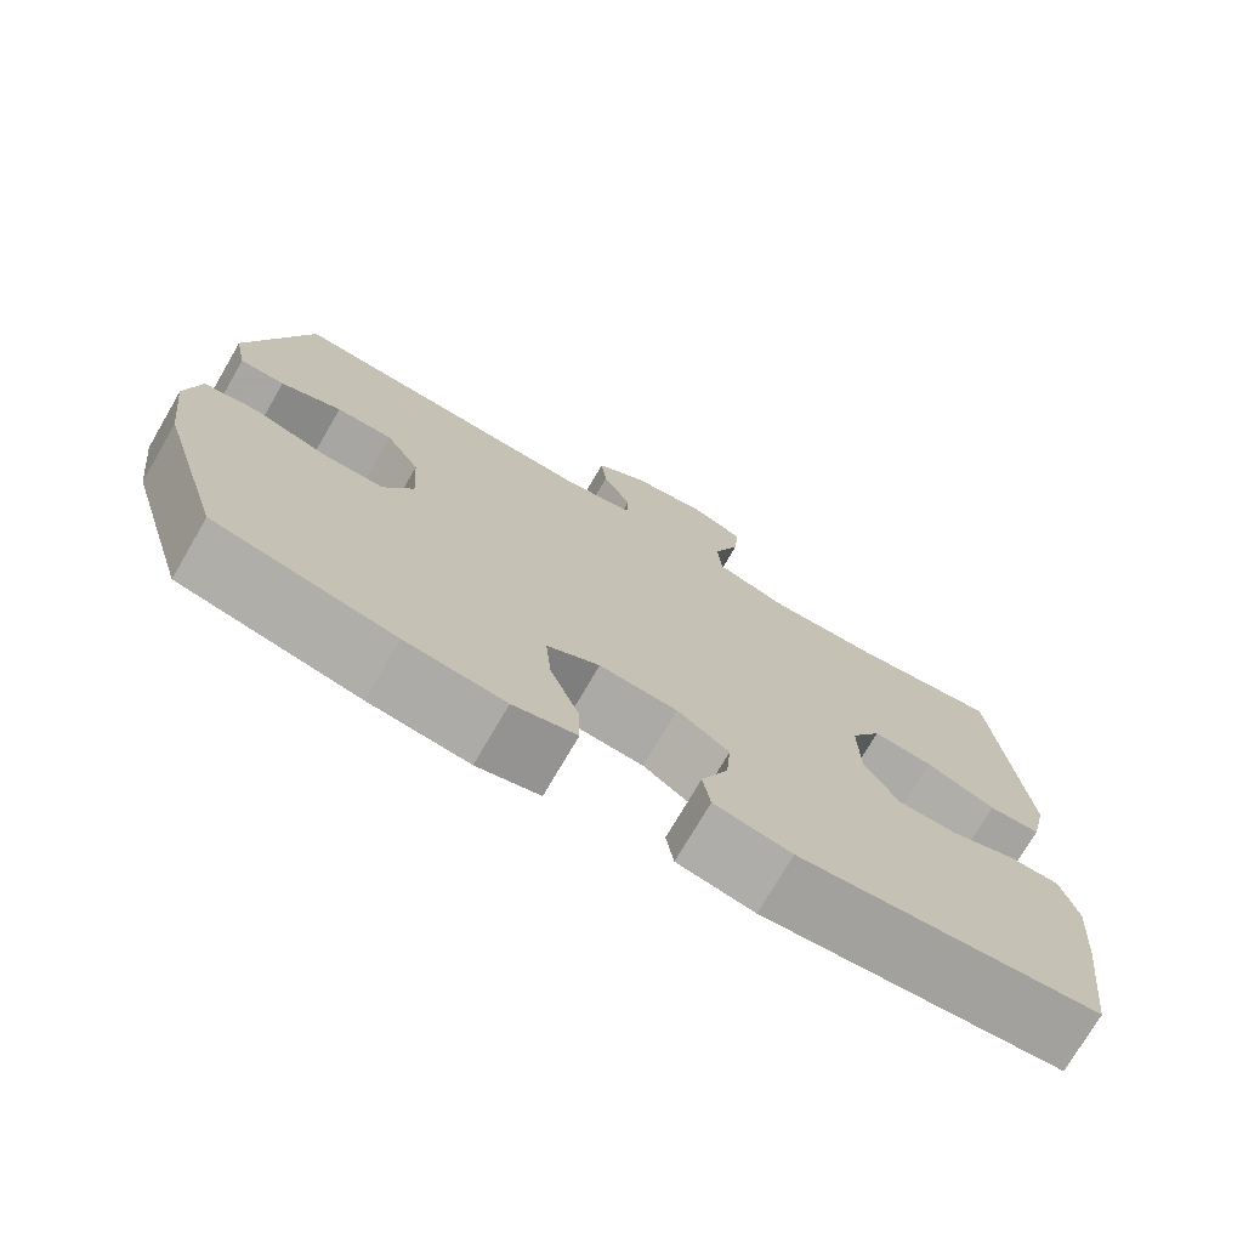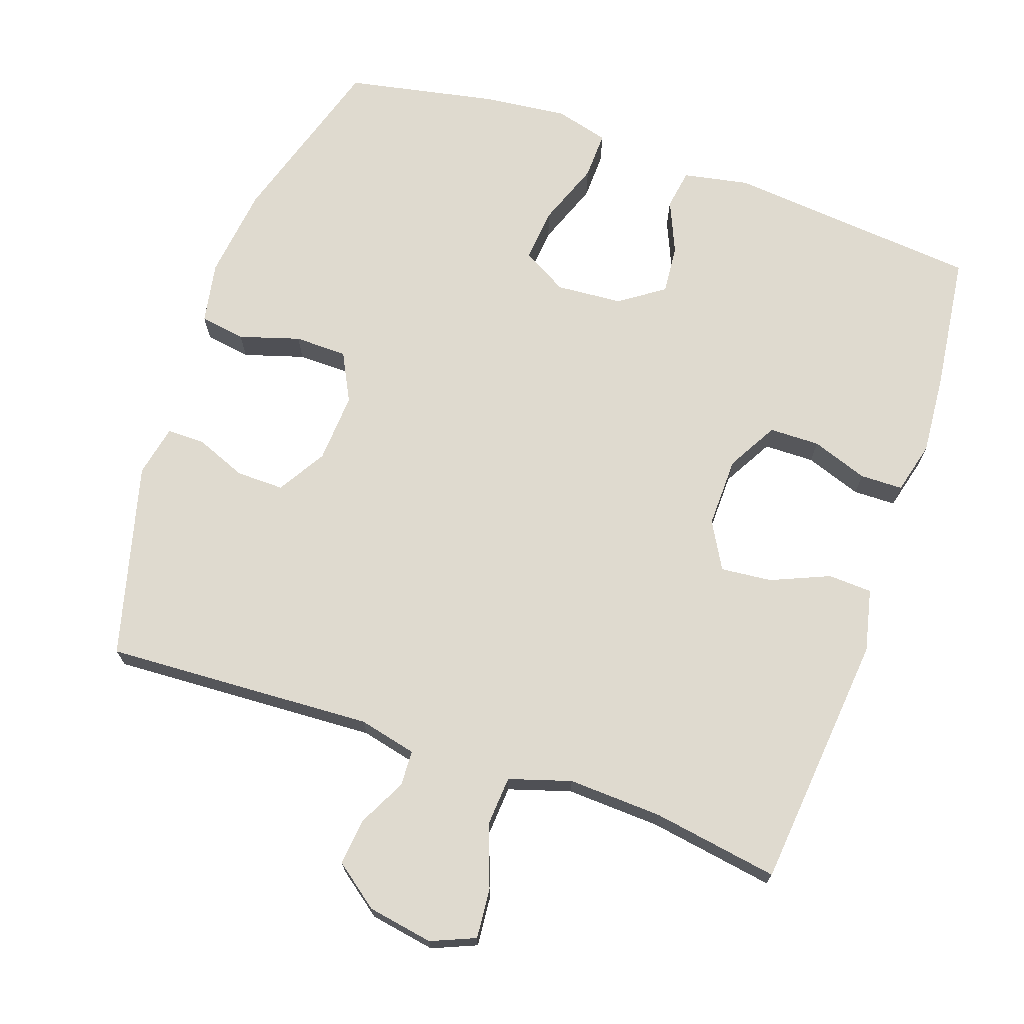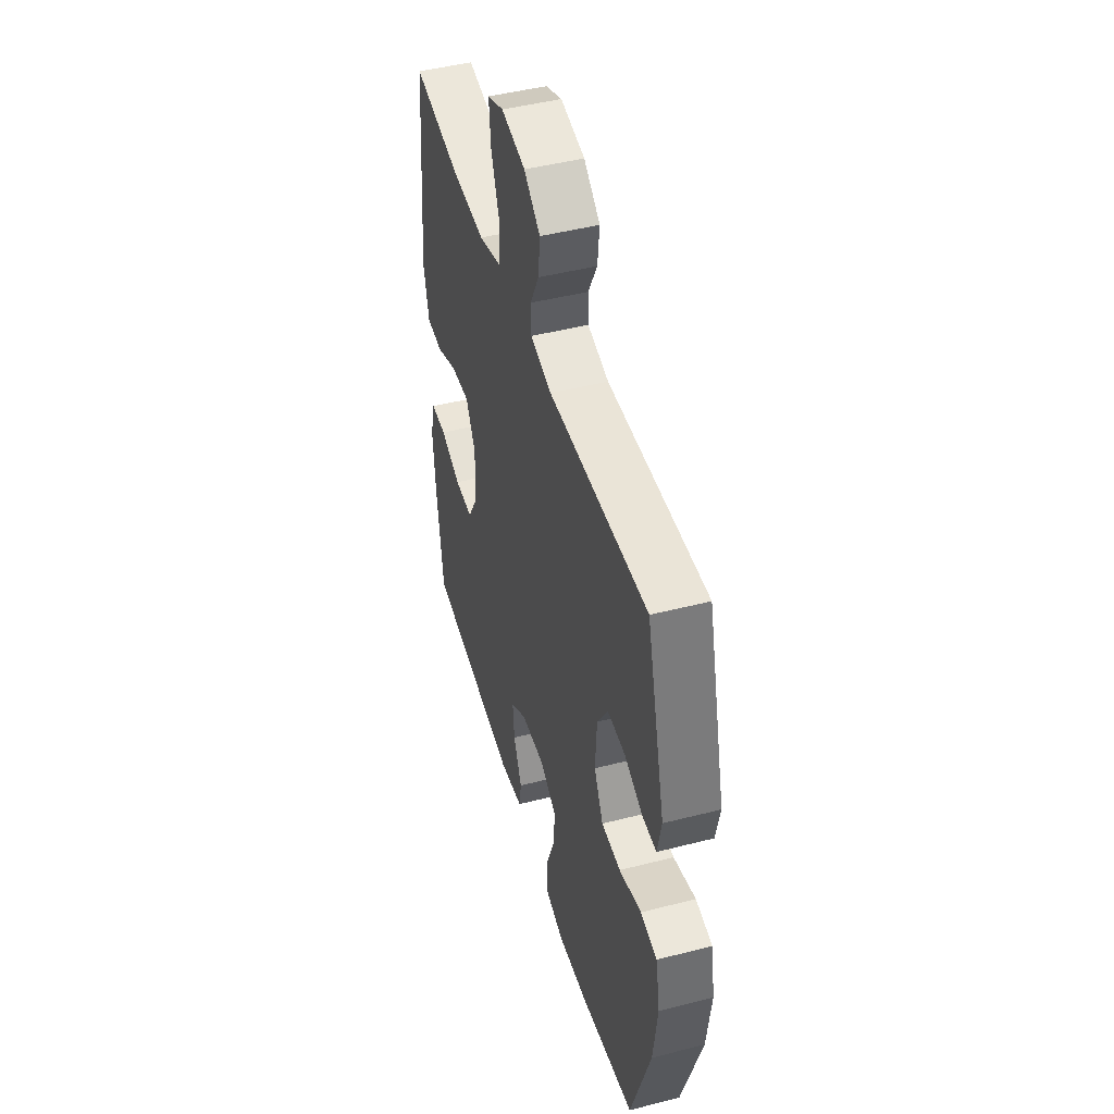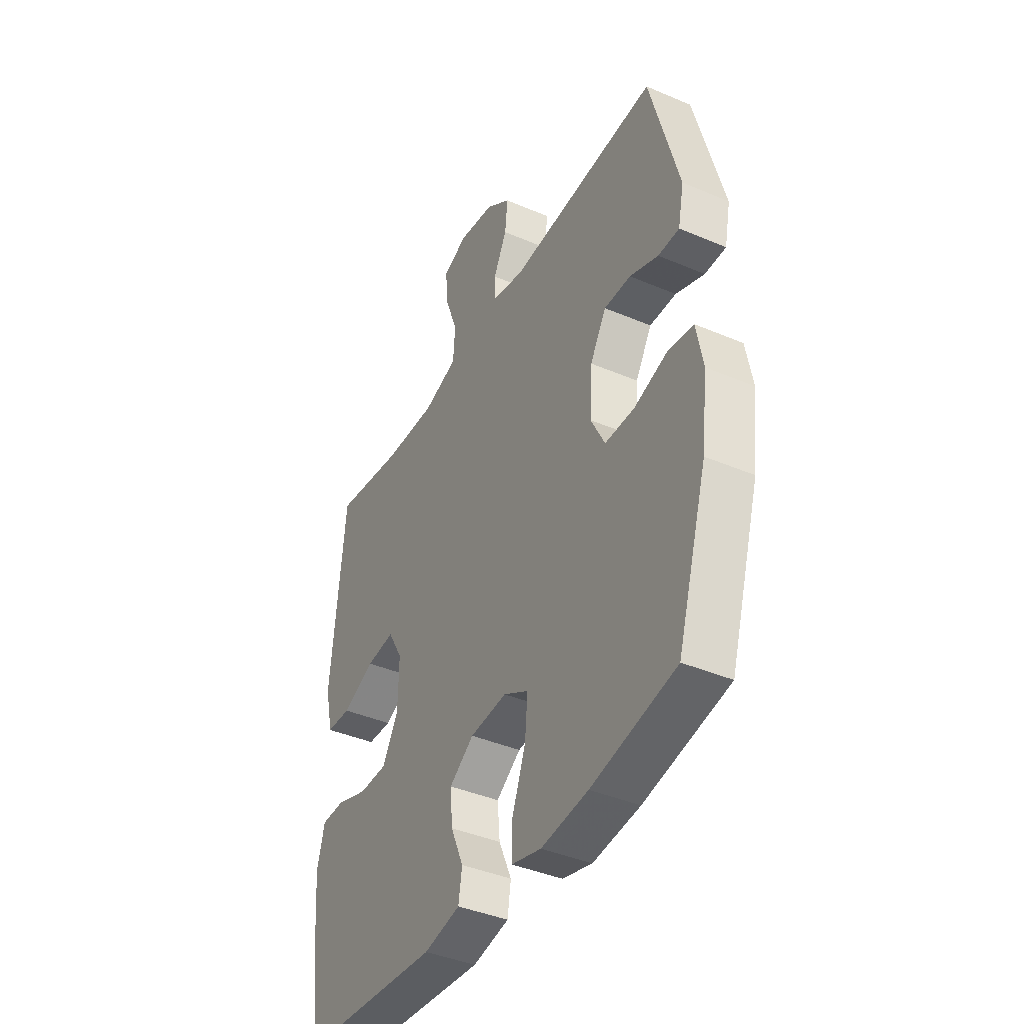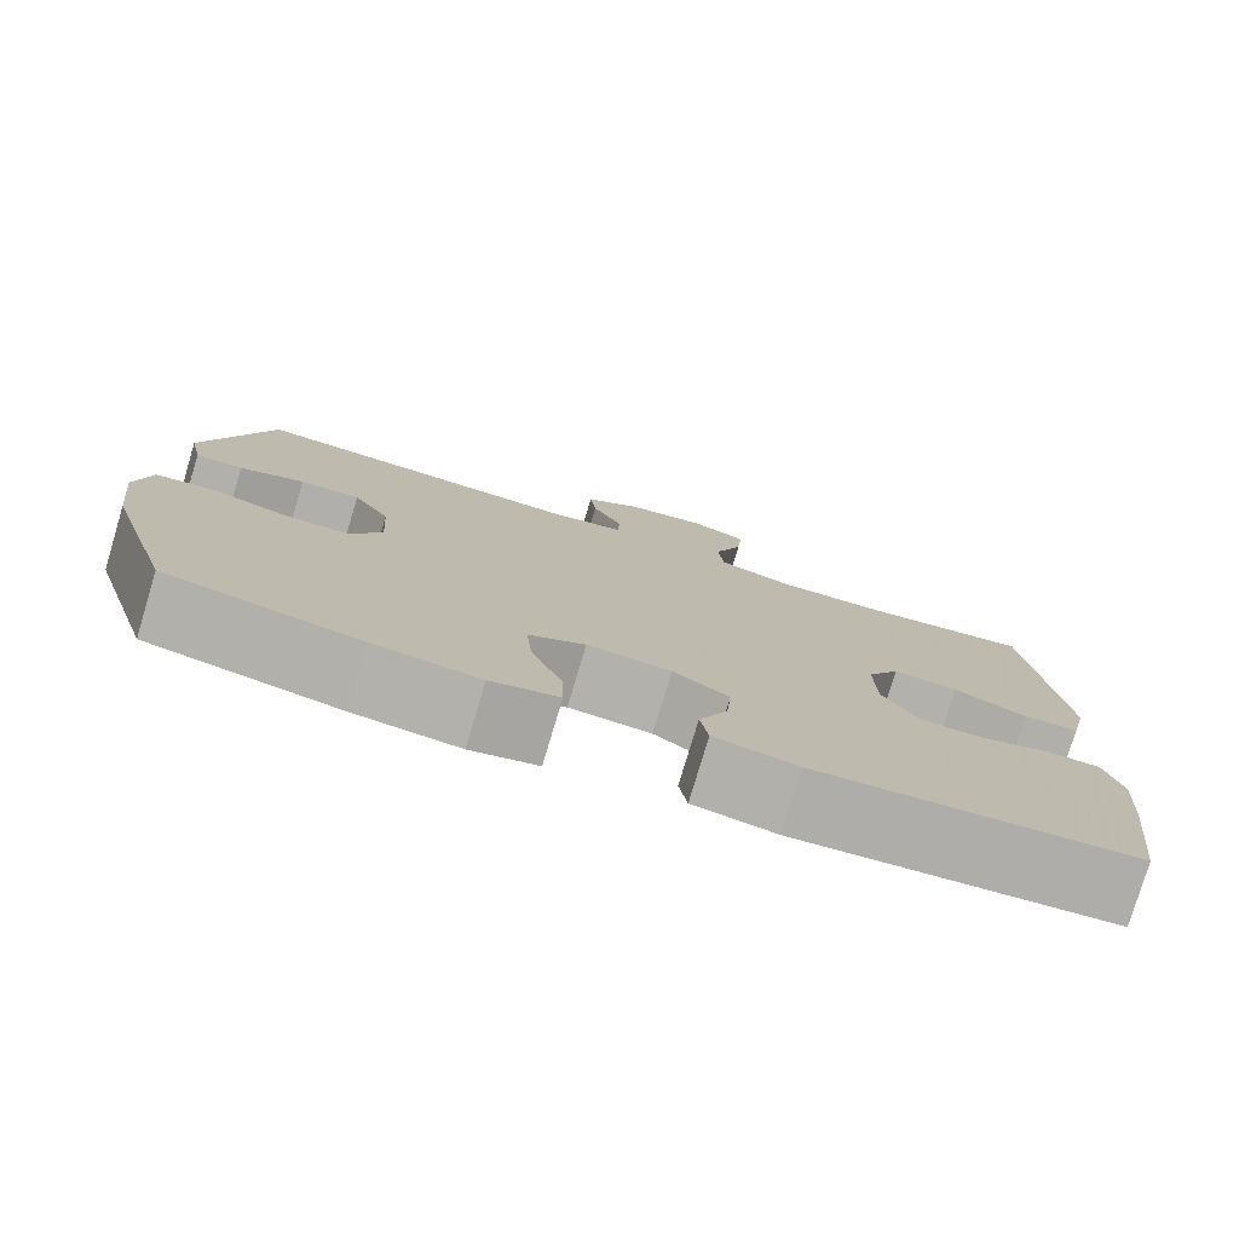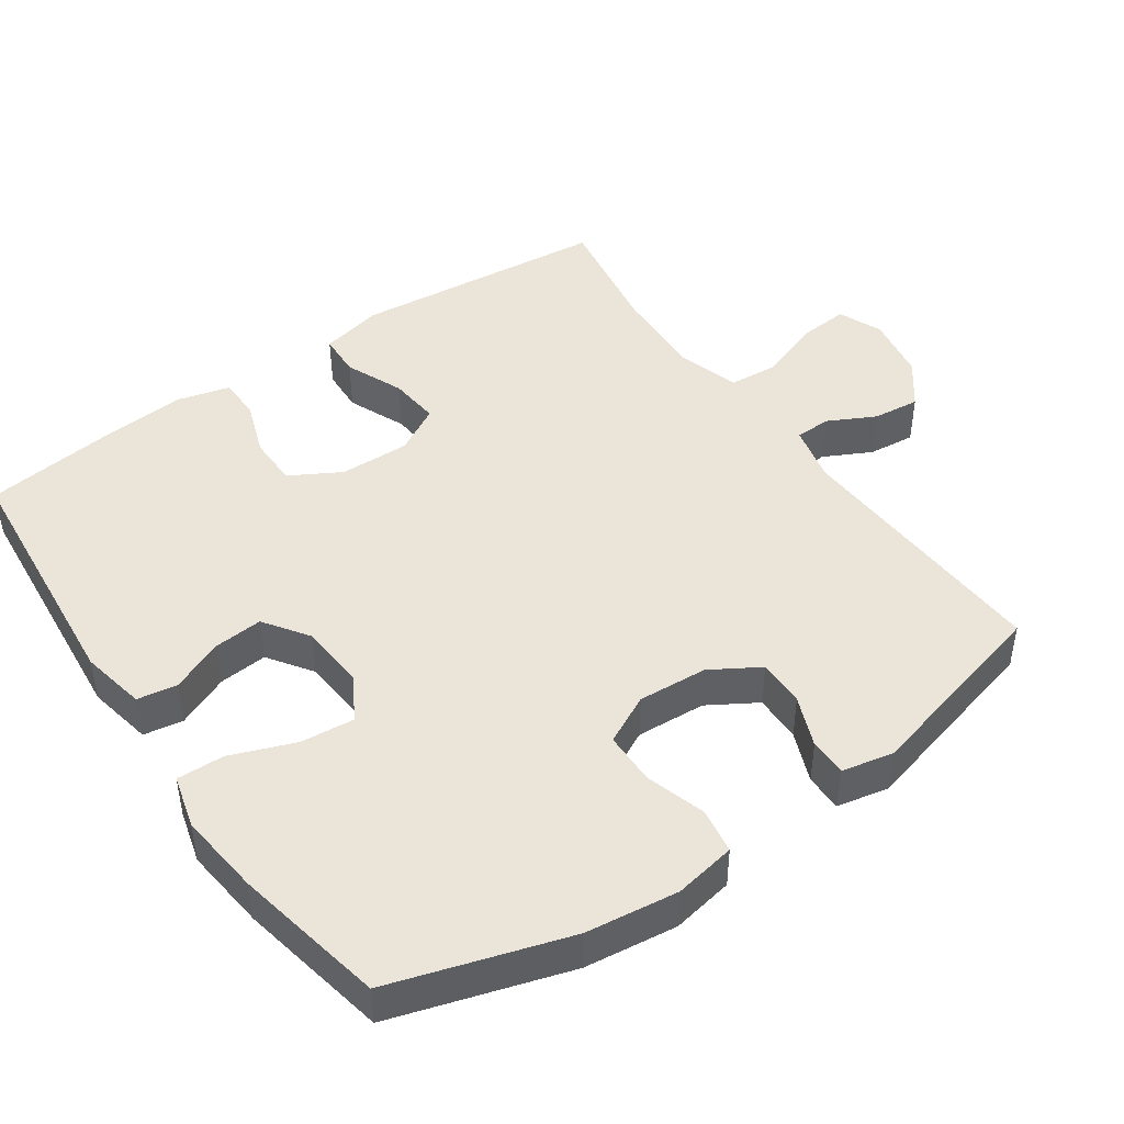
<metadata>
{"format":"obj","ext":"obj","renderer":"f3d","projection":"perspective","resolution":1024,"background":"white","views":[{"elev":-74.4,"azim":-30.3,"up":"+Z"},{"elev":70.7,"azim":19.1,"up":"+Y"},{"elev":46.9,"azim":-106.2,"up":"+Z"},{"elev":-40.8,"azim":-117.5,"up":"+Z"},{"elev":-78.5,"azim":-16.7,"up":"+Z"},{"elev":45.4,"azim":-124.7,"up":"+Y"}]}
</metadata>
<code>
v -0.5 0.07 -0.5
v -0.576 0.07 -0.253
v -0.592 0.07 -0.123
v -0.576 0.07 -0.036
v -0.512 0.07 -0.026
v -0.427 0.07 -0.052
v -0.353 0.07 -0.051
v -0.318 0.07 0.018
v -0.324 0.07 0.116
v -0.365 0.07 0.184
v -0.432 0.07 0.183
v -0.504 0.07 0.154
v -0.557 0.07 0.154
v -0.572 0.07 0.227
v -0.5 0.07 0.5
v -0.122 0.07 0.481
v -0.041 0.07 0.5
v -0.039 0.07 0.55
v -0.073 0.07 0.617
v -0.08 0.07 0.683
v -0.018 0.07 0.73
v 0.074 0.07 0.746
v 0.136 0.07 0.72
v 0.13 0.07 0.65
v 0.098 0.07 0.562
v 0.103 0.07 0.492
v 0.19 0.07 0.465
v 0.322 0.07 0.471
v 0.5 0.07 0.5
v 0.535 0.07 0.139
v 0.515 0.07 0.051
v 0.453 0.07 0.048
v 0.371 0.07 0.083
v 0.299 0.07 0.09
v 0.262 0.07 0.024
v 0.264 0.07 -0.075
v 0.304 0.07 -0.146
v 0.375 0.07 -0.147
v 0.454 0.07 -0.119
v 0.514 0.07 -0.12
v 0.533 0.07 -0.194
v 0.524 0.07 -0.308
v 0.5 0.07 -0.5
v 0.143 0.07 -0.533
v 0.051 0.07 -0.515
v 0.042 0.07 -0.459
v 0.074 0.07 -0.385
v 0.08 0.07 -0.316
v 0.018 0.07 -0.273
v -0.075 0.07 -0.266
v -0.138 0.07 -0.302
v -0.131 0.07 -0.378
v -0.097 0.07 -0.468
v -0.095 0.07 -0.535
v -0.17 0.07 -0.555
v -0.288 0.07 -0.542
v -0.5 0 -0.5
v -0.576 0 -0.253
v -0.592 0 -0.123
v -0.576 0 -0.036
v -0.512 0 -0.026
v -0.427 0 -0.052
v -0.353 0 -0.051
v -0.318 0 0.018
v -0.324 0 0.116
v -0.365 0 0.184
v -0.432 0 0.183
v -0.504 0 0.154
v -0.557 0 0.154
v -0.572 0 0.227
v -0.5 0 0.5
v -0.122 0 0.481
v -0.041 0 0.5
v -0.039 0 0.55
v -0.073 0 0.617
v -0.08 0 0.683
v -0.018 0 0.73
v 0.074 0 0.746
v 0.136 0 0.72
v 0.13 0 0.65
v 0.098 0 0.562
v 0.103 0 0.492
v 0.19 0 0.465
v 0.322 0 0.471
v 0.5 0 0.5
v 0.535 0 0.139
v 0.515 0 0.051
v 0.453 0 0.048
v 0.371 0 0.083
v 0.299 0 0.09
v 0.262 0 0.024
v 0.264 0 -0.075
v 0.304 0 -0.146
v 0.375 0 -0.147
v 0.454 0 -0.119
v 0.514 0 -0.12
v 0.533 0 -0.194
v 0.524 0 -0.308
v 0.5 0 -0.5
v 0.143 0 -0.533
v 0.051 0 -0.515
v 0.042 0 -0.459
v 0.074 0 -0.385
v 0.08 0 -0.316
v 0.018 0 -0.273
v -0.075 0 -0.266
v -0.138 0 -0.302
v -0.131 0 -0.378
v -0.097 0 -0.468
v -0.095 0 -0.535
v -0.17 0 -0.555
v -0.288 0 -0.542
f 4 5 6
f 3 4 6
f 2 3 6
f 1 2 6
f 56 1 6
f 55 56 6
f 54 55 6
f 53 54 6
f 52 53 6
f 51 52 6 7
f 50 51 7 8
f 49 50 8 9
f 48 49 9 10
f 45 46 47
f 44 45 47
f 43 44 47
f 42 43 47
f 41 42 47
f 40 41 47
f 39 40 47
f 38 39 47
f 37 38 47 48
f 36 37 48 10
f 31 32 33
f 30 31 33
f 29 30 33
f 28 29 33
f 27 28 33 34
f 26 27 34 35
f 23 24 25
f 22 23 25
f 21 22 25
f 20 21 25
f 19 20 25
f 18 19 25
f 17 18 25 26
f 35 36 10
f 26 35 10
f 17 26 10
f 16 17 10
f 14 15 16
f 13 14 16
f 12 13 16
f 11 12 16
f 10 11 16
f 62 61 60
f 62 60 59
f 62 59 58
f 62 58 57
f 62 57 112
f 62 112 111
f 62 111 110
f 62 110 109
f 62 109 108
f 63 62 108 107
f 64 63 107 106
f 65 64 106 105
f 66 65 105 104
f 103 102 101
f 103 101 100
f 103 100 99
f 103 99 98
f 103 98 97
f 103 97 96
f 103 96 95
f 103 95 94
f 104 103 94 93
f 66 104 93 92
f 89 88 87
f 89 87 86
f 89 86 85
f 89 85 84
f 90 89 84 83
f 91 90 83 82
f 81 80 79
f 81 79 78
f 81 78 77
f 81 77 76
f 81 76 75
f 81 75 74
f 82 81 74 73
f 66 92 91
f 66 91 82
f 66 82 73
f 66 73 72
f 72 71 70
f 72 70 69
f 72 69 68
f 72 68 67
f 72 67 66
f 1 57 58 2
f 2 58 59 3
f 3 59 60 4
f 4 60 61 5
f 5 61 62 6
f 6 62 63 7
f 7 63 64 8
f 8 64 65 9
f 9 65 66 10
f 10 66 67 11
f 11 67 68 12
f 12 68 69 13
f 13 69 70 14
f 14 70 71 15
f 15 71 72 16
f 16 72 73 17
f 17 73 74 18
f 18 74 75 19
f 19 75 76 20
f 20 76 77 21
f 21 77 78 22
f 22 78 79 23
f 23 79 80 24
f 24 80 81 25
f 25 81 82 26
f 26 82 83 27
f 27 83 84 28
f 28 84 85 29
f 29 85 86 30
f 30 86 87 31
f 31 87 88 32
f 32 88 89 33
f 33 89 90 34
f 34 90 91 35
f 35 91 92 36
f 36 92 93 37
f 37 93 94 38
f 38 94 95 39
f 39 95 96 40
f 40 96 97 41
f 41 97 98 42
f 42 98 99 43
f 43 99 100 44
f 44 100 101 45
f 45 101 102 46
f 46 102 103 47
f 47 103 104 48
f 48 104 105 49
f 49 105 106 50
f 50 106 107 51
f 51 107 108 52
f 52 108 109 53
f 53 109 110 54
f 54 110 111 55
f 55 111 112 56
f 56 112 57 1

</code>
